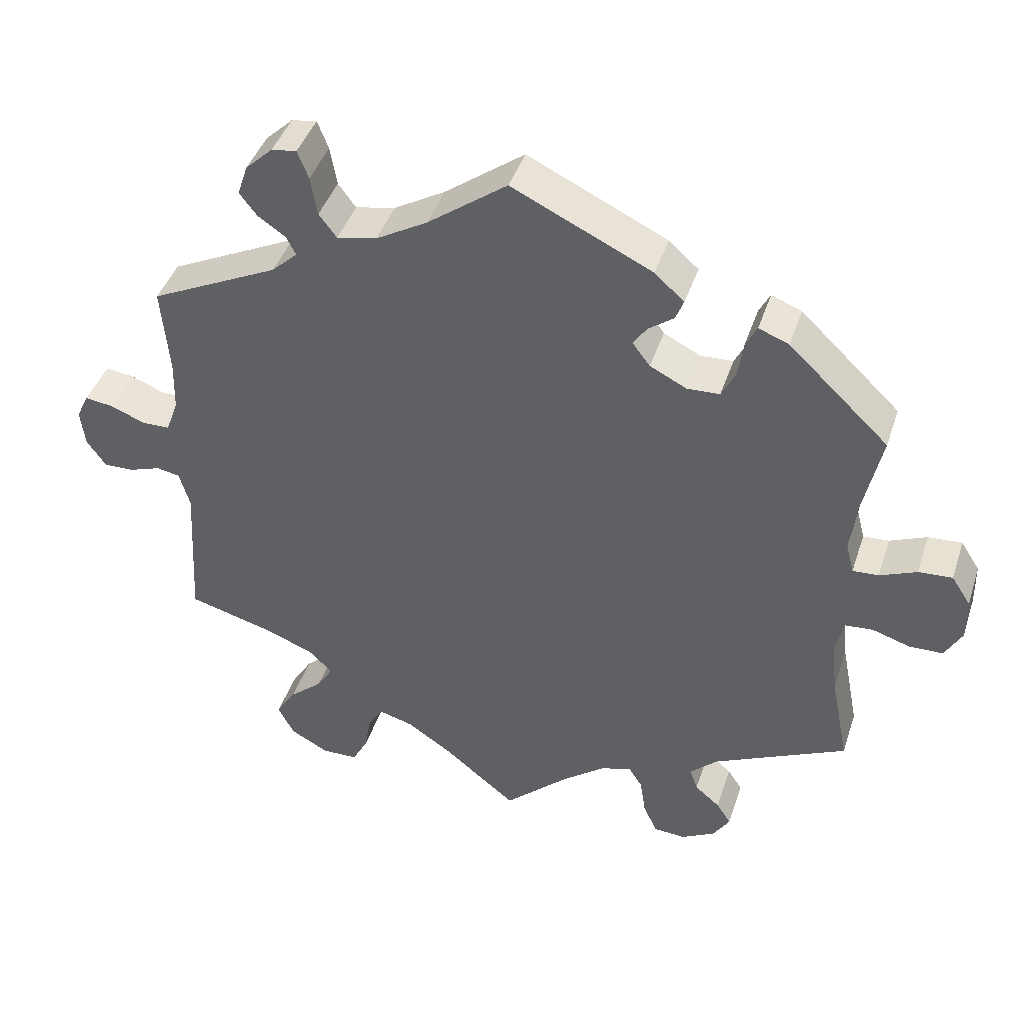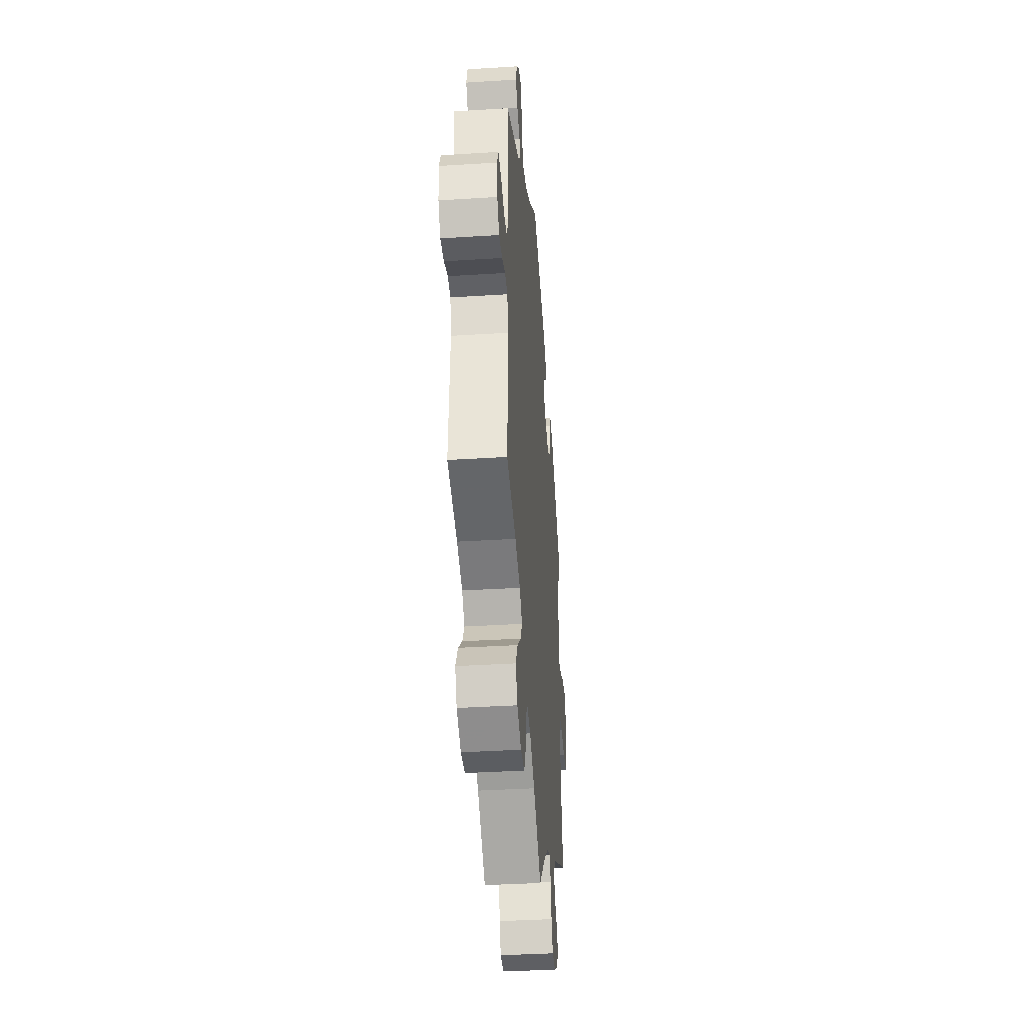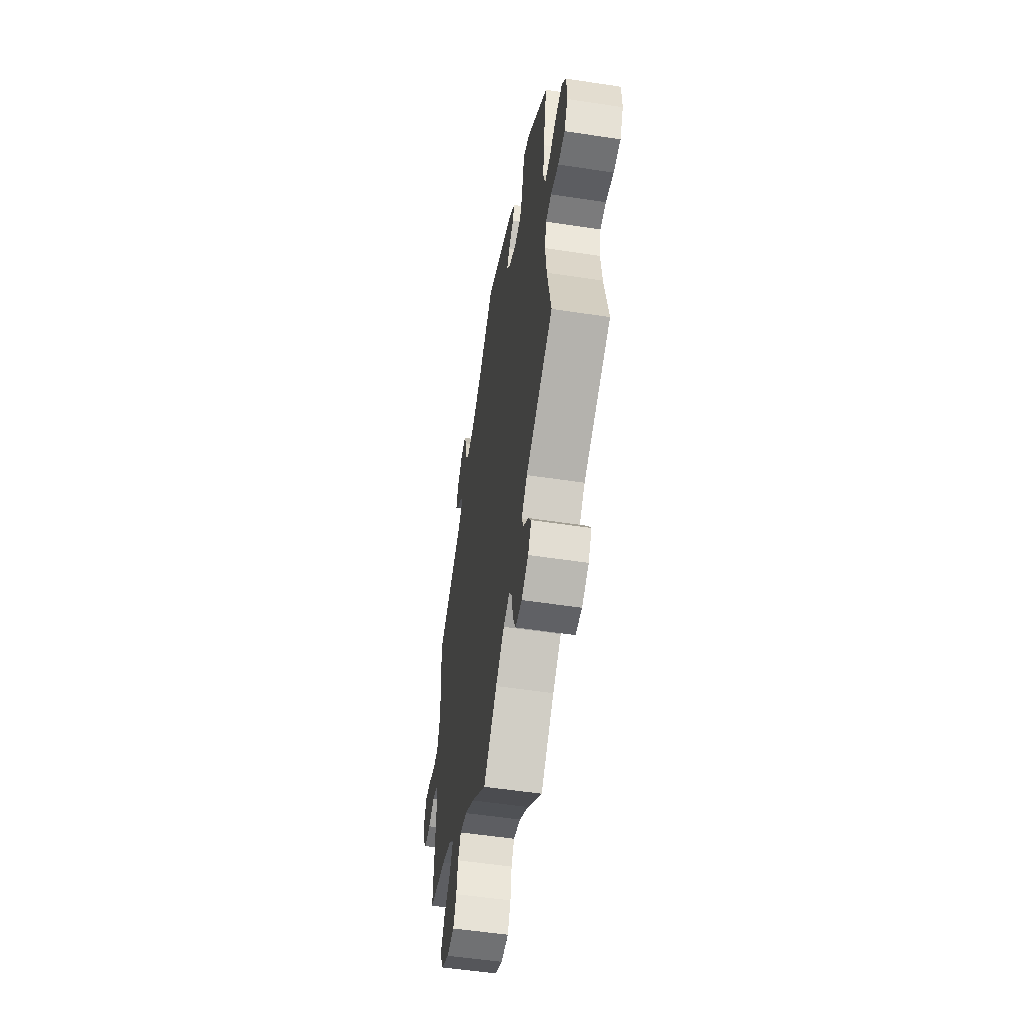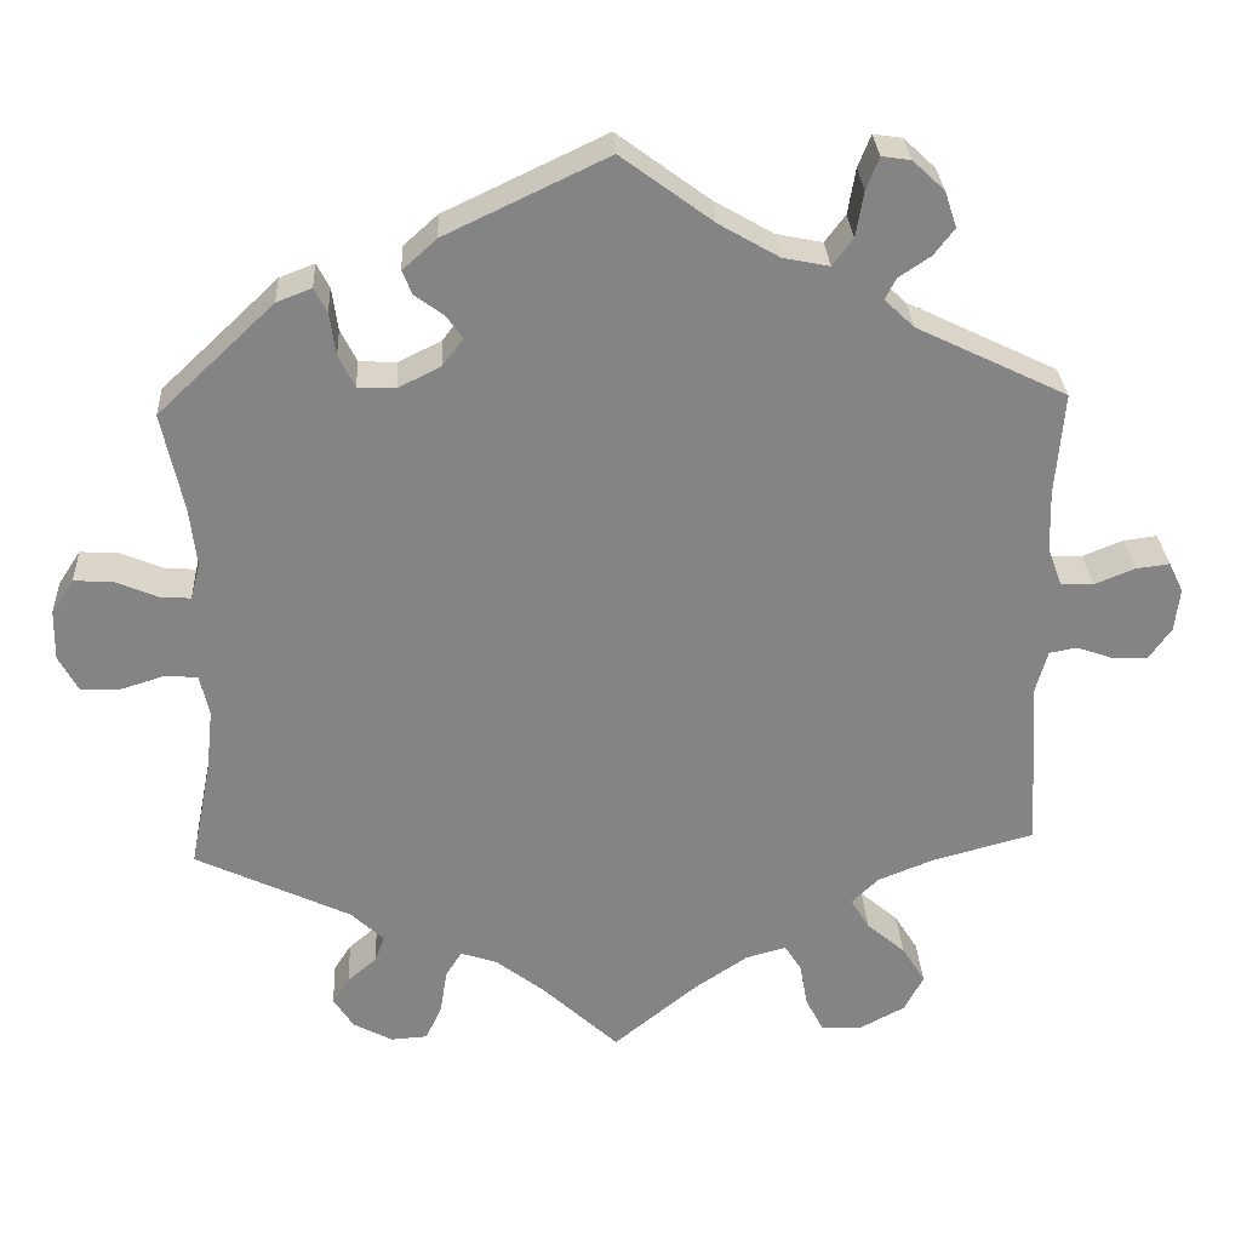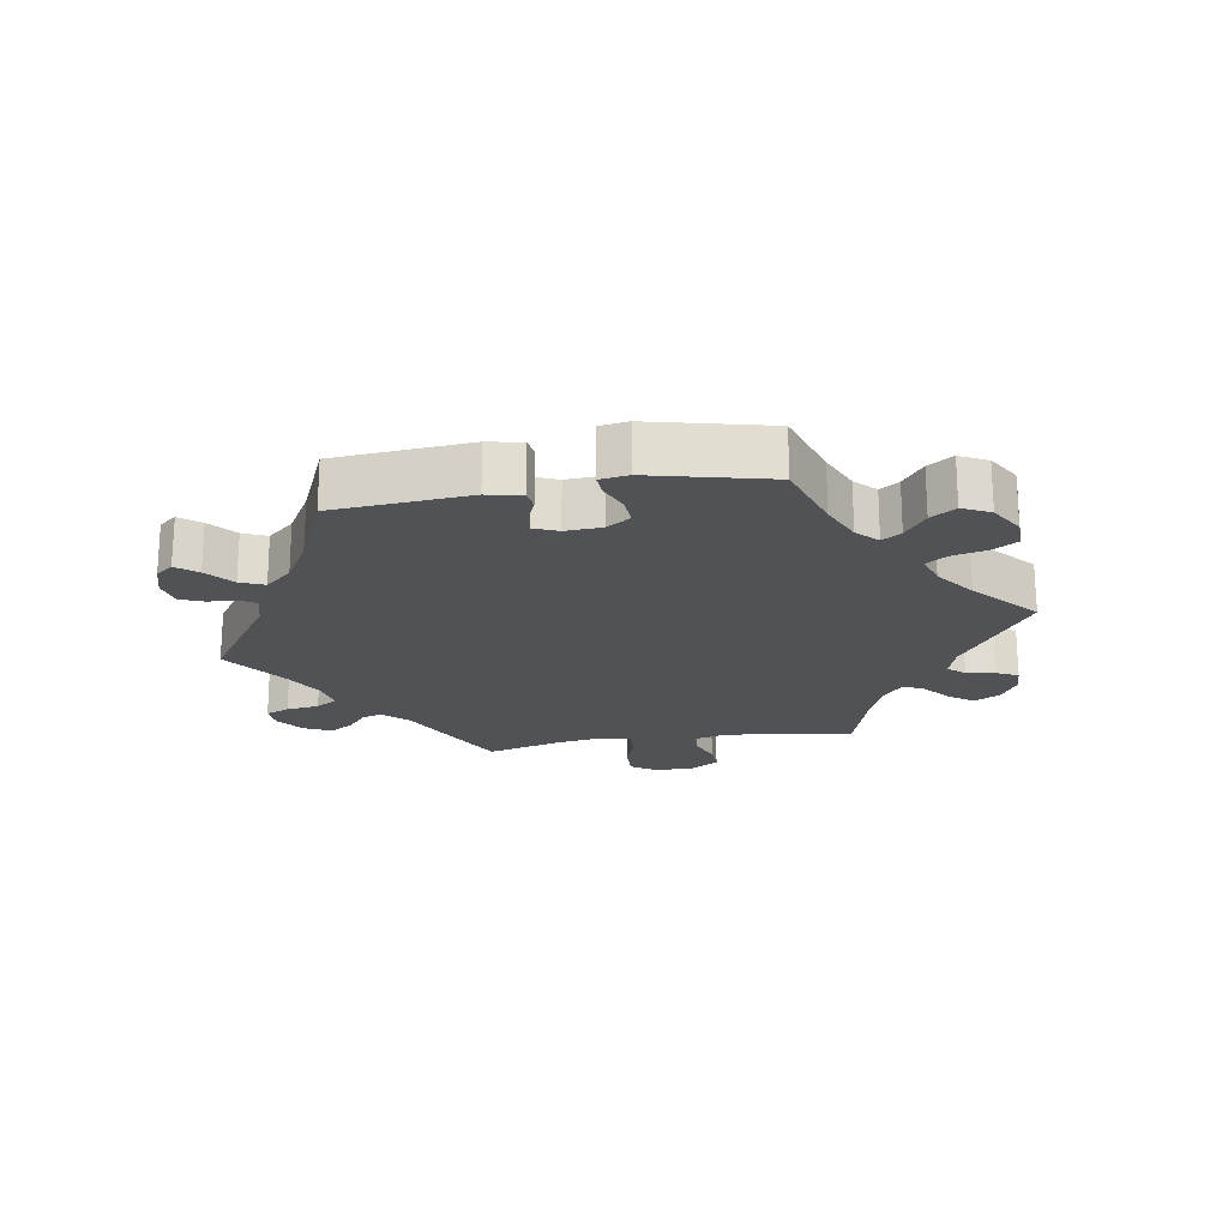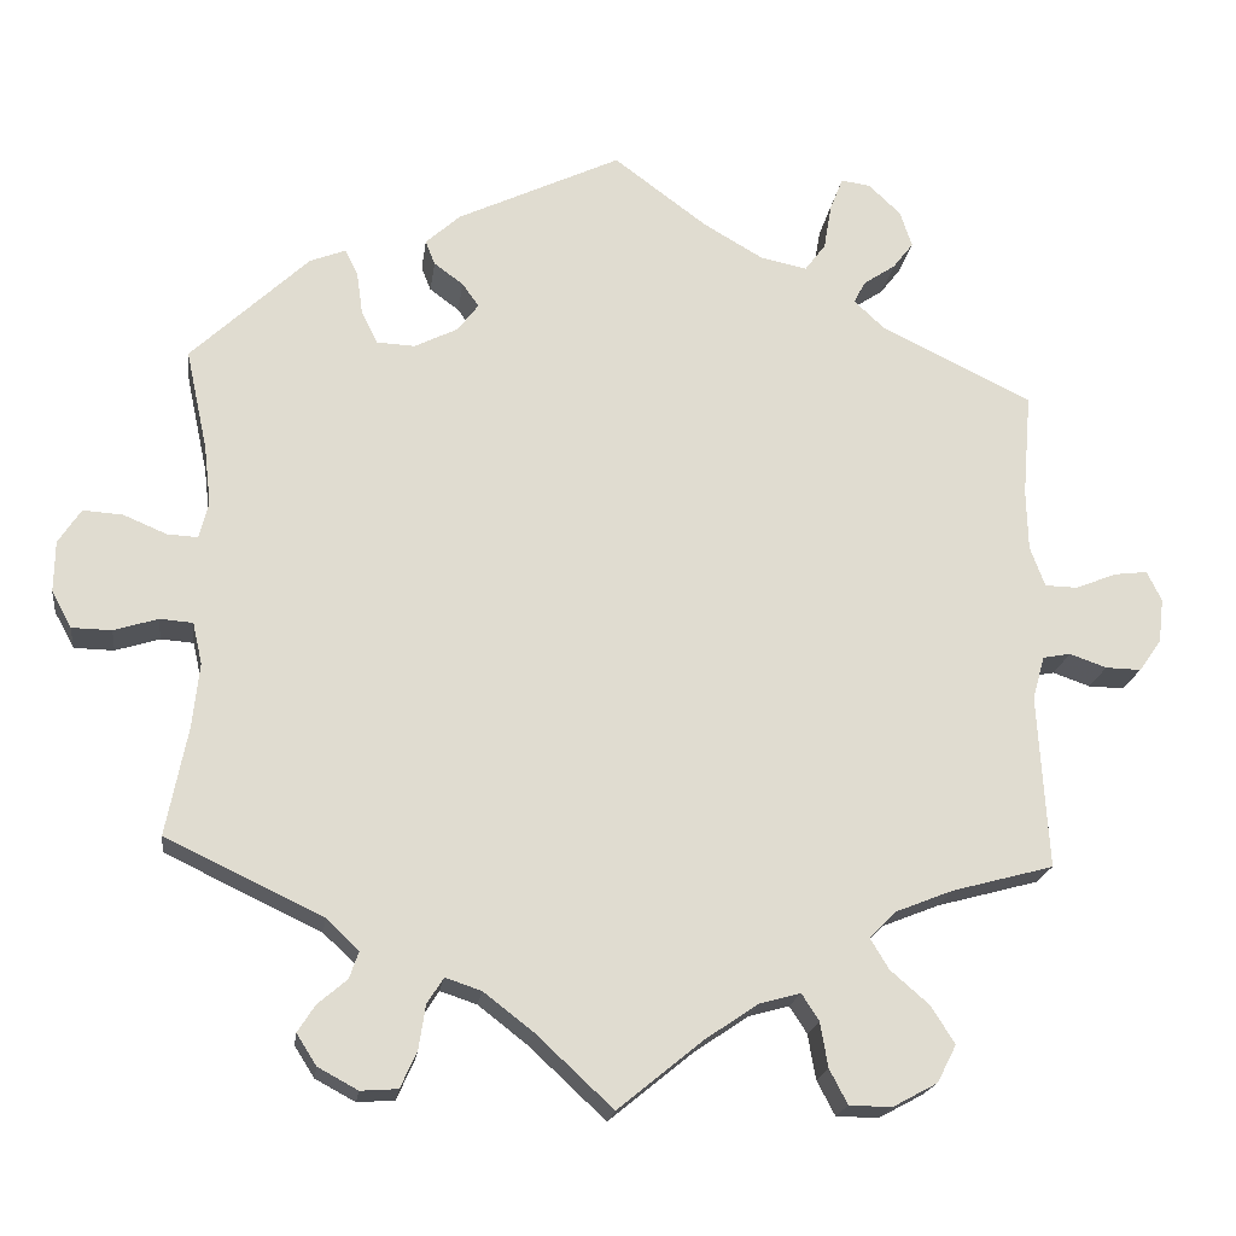
<metadata>
{"format":"obj","ext":"obj","renderer":"f3d","projection":"perspective","resolution":1024,"background":"white","views":[{"elev":42.8,"azim":17.8,"up":"+Z"},{"elev":-36.7,"azim":-85.3,"up":"+Z"},{"elev":-53.9,"azim":80.8,"up":"+Z"},{"elev":28.9,"azim":177.0,"up":"+Z"},{"elev":-20.6,"azim":39.5,"up":"+Y"},{"elev":-19.6,"azim":172.4,"up":"+Z"}]}
</metadata>
<code>
v 0.188 0.07 0.488
v 0.228 0.07 0.452
v 0.217 0.07 0.424
v 0.183 0.07 0.399
v 0.164 0.07 0.372
v 0.188 0.07 0.34
v 0.238 0.07 0.315
v 0.282 0.07 0.317
v 0.301 0.07 0.355
v 0.308 0.07 0.405
v 0.323 0.07 0.434
v 0.364 0.07 0.418
v 0.5 0.07 0.289
v 0.475 0.07 0.173
v 0.467 0.07 0.104
v 0.478 0.07 0.062
v 0.513 0.07 0.064
v 0.563 0.07 0.085
v 0.609 0.07 0.088
v 0.635 0.07 0.048
v 0.636 0.07 -0.011
v 0.613 0.07 -0.053
v 0.567 0.07 -0.054
v 0.516 0.07 -0.038
v 0.478 0.07 -0.041
v 0.467 0.07 -0.089
v 0.475 0.07 -0.163
v 0.5 0.07 -0.289
v 0.319 0.07 -0.375
v 0.281 0.07 -0.411
v 0.292 0.07 -0.442
v 0.326 0.07 -0.471
v 0.346 0.07 -0.502
v 0.323 0.07 -0.538
v 0.277 0.07 -0.563
v 0.234 0.07 -0.56
v 0.215 0.07 -0.519
v 0.207 0.07 -0.467
v 0.188 0.07 -0.437
v 0.146 0.07 -0.451
v 0.089 0.07 -0.495
v 0 0.07 -0.578
v -0.098 0.07 -0.498
v -0.16 0.07 -0.456
v -0.207 0.07 -0.443
v -0.227 0.07 -0.474
v -0.236 0.07 -0.526
v -0.257 0.07 -0.566
v -0.306 0.07 -0.567
v -0.358 0.07 -0.539
v -0.38 0.07 -0.496
v -0.353 0.07 -0.453
v -0.308 0.07 -0.414
v -0.286 0.07 -0.378
v -0.318 0.07 -0.347
v -0.383 0.07 -0.321
v -0.501 0.07 -0.289
v -0.489 0.07 -0.088
v -0.503 0.07 -0.038
v -0.535 0.07 -0.032
v -0.578 0.07 -0.047
v -0.619 0.07 -0.048
v -0.645 0.07 -0.011
v -0.651 0.07 0.04
v -0.634 0.07 0.075
v -0.595 0.07 0.07
v -0.548 0.07 0.051
v -0.51 0.07 0.052
v -0.493 0.07 0.098
v -0.491 0.07 0.169
v -0.501 0.07 0.289
v -0.326 0.07 0.374
v -0.291 0.07 0.407
v -0.304 0.07 0.432
v -0.341 0.07 0.457
v -0.365 0.07 0.488
v -0.351 0.07 0.53
v -0.314 0.07 0.565
v -0.28 0.07 0.57
v -0.265 0.07 0.532
v -0.256 0.07 0.479
v -0.232 0.07 0.447
v -0.178 0.07 0.458
v -0.109 0.07 0.498
v -0.001 0.07 0.578
v 0.188 0 0.488
v 0.228 0 0.452
v 0.217 0 0.424
v 0.183 0 0.399
v 0.164 0 0.372
v 0.188 0 0.34
v 0.238 0 0.315
v 0.282 0 0.317
v 0.301 0 0.355
v 0.308 0 0.405
v 0.323 0 0.434
v 0.364 0 0.418
v 0.5 0 0.289
v 0.475 0 0.173
v 0.467 0 0.104
v 0.478 0 0.062
v 0.513 0 0.064
v 0.563 0 0.085
v 0.609 0 0.088
v 0.635 0 0.048
v 0.636 0 -0.011
v 0.613 0 -0.053
v 0.567 0 -0.054
v 0.516 0 -0.038
v 0.478 0 -0.041
v 0.467 0 -0.089
v 0.475 0 -0.163
v 0.5 0 -0.289
v 0.319 0 -0.375
v 0.281 0 -0.411
v 0.292 0 -0.442
v 0.326 0 -0.471
v 0.346 0 -0.502
v 0.323 0 -0.538
v 0.277 0 -0.563
v 0.234 0 -0.56
v 0.215 0 -0.519
v 0.207 0 -0.467
v 0.188 0 -0.437
v 0.146 0 -0.451
v 0.089 0 -0.495
v 0 0 -0.578
v -0.098 0 -0.498
v -0.16 0 -0.456
v -0.207 0 -0.443
v -0.227 0 -0.474
v -0.236 0 -0.526
v -0.257 0 -0.566
v -0.306 0 -0.567
v -0.358 0 -0.539
v -0.38 0 -0.496
v -0.353 0 -0.453
v -0.308 0 -0.414
v -0.286 0 -0.378
v -0.318 0 -0.347
v -0.383 0 -0.321
v -0.501 0 -0.289
v -0.489 0 -0.088
v -0.503 0 -0.038
v -0.535 0 -0.032
v -0.578 0 -0.047
v -0.619 0 -0.048
v -0.645 0 -0.011
v -0.651 0 0.04
v -0.634 0 0.075
v -0.595 0 0.07
v -0.548 0 0.051
v -0.51 0 0.052
v -0.493 0 0.098
v -0.491 0 0.169
v -0.501 0 0.289
v -0.326 0 0.374
v -0.291 0 0.407
v -0.304 0 0.432
v -0.341 0 0.457
v -0.365 0 0.488
v -0.351 0 0.53
v -0.314 0 0.565
v -0.28 0 0.57
v -0.265 0 0.532
v -0.256 0 0.479
v -0.232 0 0.447
v -0.178 0 0.458
v -0.109 0 0.498
v -0.001 0 0.578
f 84 85 1 2
f 83 84 2 3
f 82 83 3 4
f 78 79 80 81
f 76 77 78 81
f 74 75 76 81
f 73 74 81 82
f 72 73 82 4
f 70 71 72 4
f 64 65 66 67
f 64 67 68
f 63 64 68
f 60 61 62 63
f 59 60 63 68
f 58 59 68 69
f 56 57 58
f 55 56 58 69
f 50 51 52 53
f 50 53 54
f 49 50 54
f 46 47 48 49
f 45 46 49 54
f 44 45 54 55
f 41 42 43
f 40 41 43 44
f 39 40 44 55
f 35 36 37 38
f 35 38 39
f 34 35 39
f 31 32 33 34
f 30 31 34 39
f 29 30 39 55
f 27 28 29 55
f 21 22 23 24
f 21 24 25
f 20 21 25
f 17 18 19 20
f 16 17 20 25
f 15 16 25 26
f 11 12 13 14
f 9 10 11 14
f 8 9 14 15
f 7 8 15 26
f 69 70 4 5
f 55 69 5 6
f 26 27 55
f 6 7 26 55
f 87 86 170 169
f 88 87 169 168
f 89 88 168 167
f 166 165 164 163
f 166 163 162 161
f 166 161 160 159
f 167 166 159 158
f 89 167 158 157
f 89 157 156 155
f 152 151 150 149
f 153 152 149
f 153 149 148
f 148 147 146 145
f 153 148 145 144
f 154 153 144 143
f 143 142 141
f 154 143 141 140
f 138 137 136 135
f 139 138 135
f 139 135 134
f 134 133 132 131
f 139 134 131 130
f 140 139 130 129
f 128 127 126
f 129 128 126 125
f 140 129 125 124
f 123 122 121 120
f 124 123 120
f 124 120 119
f 119 118 117 116
f 124 119 116 115
f 140 124 115 114
f 140 114 113 112
f 109 108 107 106
f 110 109 106
f 110 106 105
f 105 104 103 102
f 110 105 102 101
f 111 110 101 100
f 99 98 97 96
f 99 96 95 94
f 100 99 94 93
f 111 100 93 92
f 90 89 155 154
f 91 90 154 140
f 140 112 111
f 140 111 92 91
f 1 86 87 2
f 2 87 88 3
f 3 88 89 4
f 4 89 90 5
f 5 90 91 6
f 6 91 92 7
f 7 92 93 8
f 8 93 94 9
f 9 94 95 10
f 10 95 96 11
f 11 96 97 12
f 12 97 98 13
f 13 98 99 14
f 14 99 100 15
f 15 100 101 16
f 16 101 102 17
f 17 102 103 18
f 18 103 104 19
f 19 104 105 20
f 20 105 106 21
f 21 106 107 22
f 22 107 108 23
f 23 108 109 24
f 24 109 110 25
f 25 110 111 26
f 26 111 112 27
f 27 112 113 28
f 28 113 114 29
f 29 114 115 30
f 30 115 116 31
f 31 116 117 32
f 32 117 118 33
f 33 118 119 34
f 34 119 120 35
f 35 120 121 36
f 36 121 122 37
f 37 122 123 38
f 38 123 124 39
f 39 124 125 40
f 40 125 126 41
f 41 126 127 42
f 42 127 128 43
f 43 128 129 44
f 44 129 130 45
f 45 130 131 46
f 46 131 132 47
f 47 132 133 48
f 48 133 134 49
f 49 134 135 50
f 50 135 136 51
f 51 136 137 52
f 52 137 138 53
f 53 138 139 54
f 54 139 140 55
f 55 140 141 56
f 56 141 142 57
f 57 142 143 58
f 58 143 144 59
f 59 144 145 60
f 60 145 146 61
f 61 146 147 62
f 62 147 148 63
f 63 148 149 64
f 64 149 150 65
f 65 150 151 66
f 66 151 152 67
f 67 152 153 68
f 68 153 154 69
f 69 154 155 70
f 70 155 156 71
f 71 156 157 72
f 72 157 158 73
f 73 158 159 74
f 74 159 160 75
f 75 160 161 76
f 76 161 162 77
f 77 162 163 78
f 78 163 164 79
f 79 164 165 80
f 80 165 166 81
f 81 166 167 82
f 82 167 168 83
f 83 168 169 84
f 84 169 170 85
f 85 170 86 1

</code>
